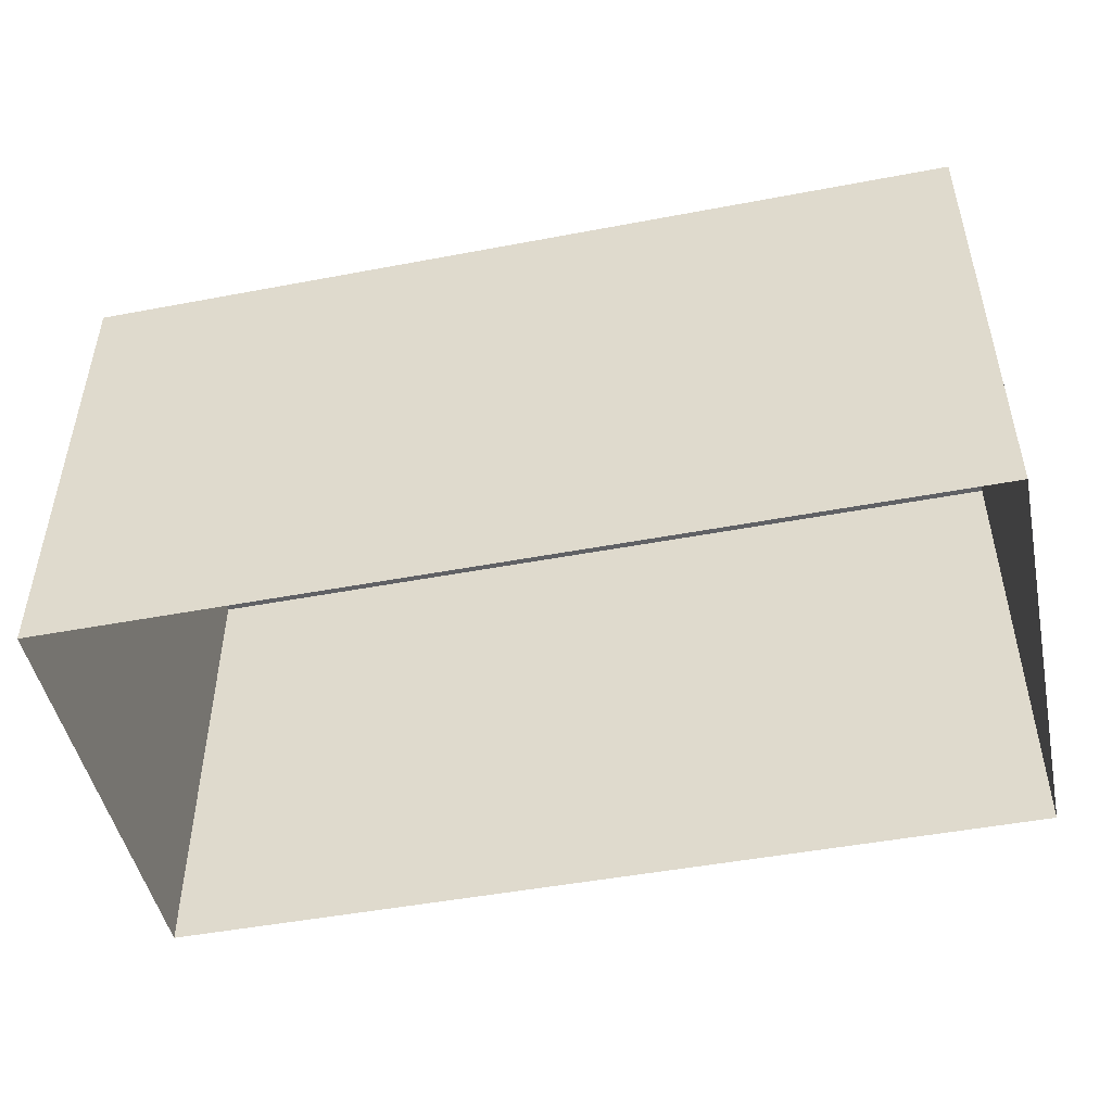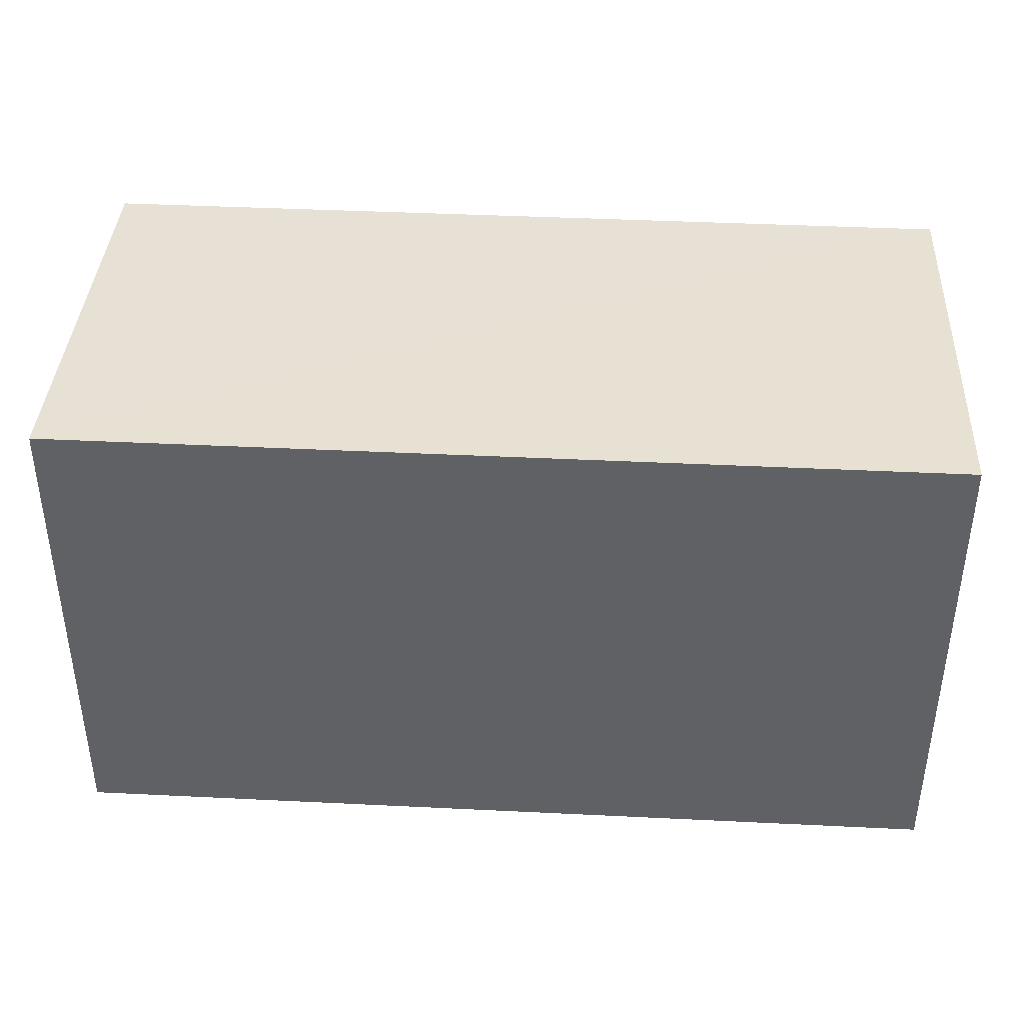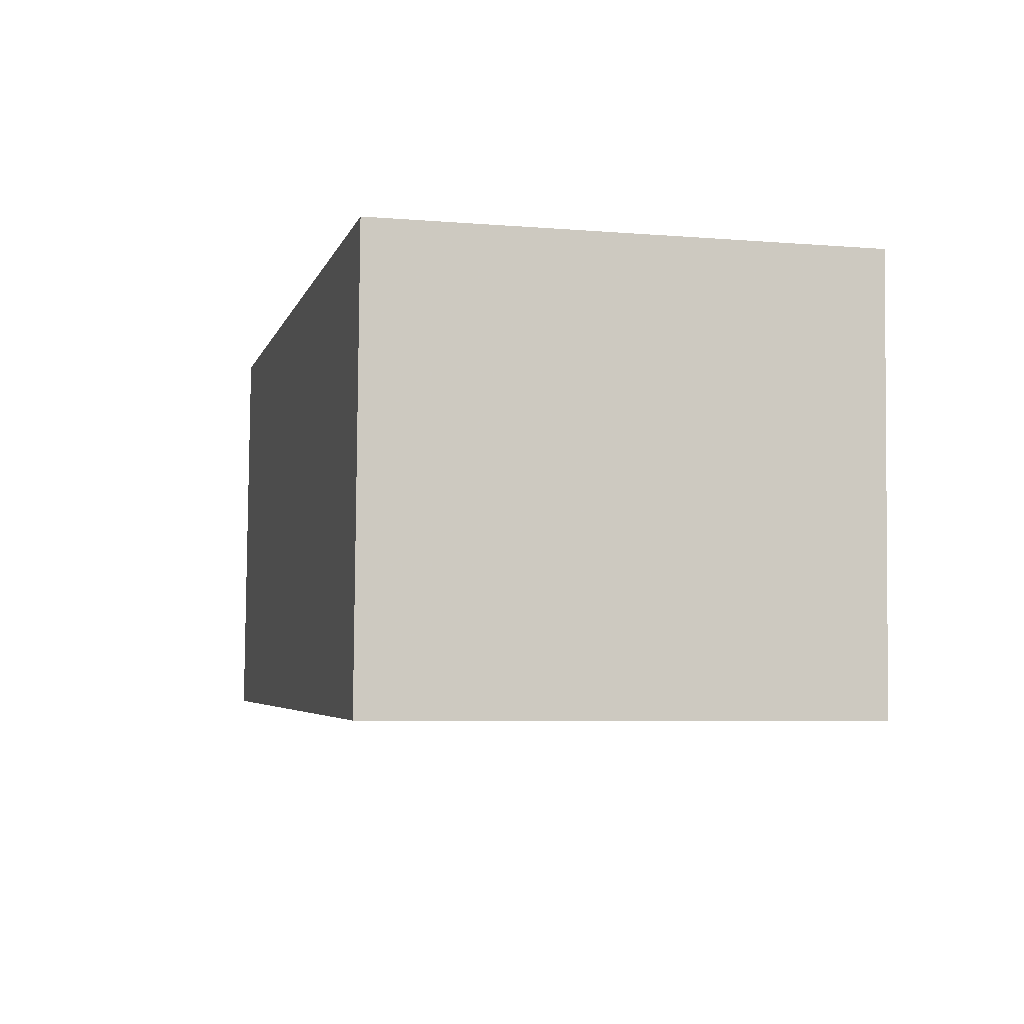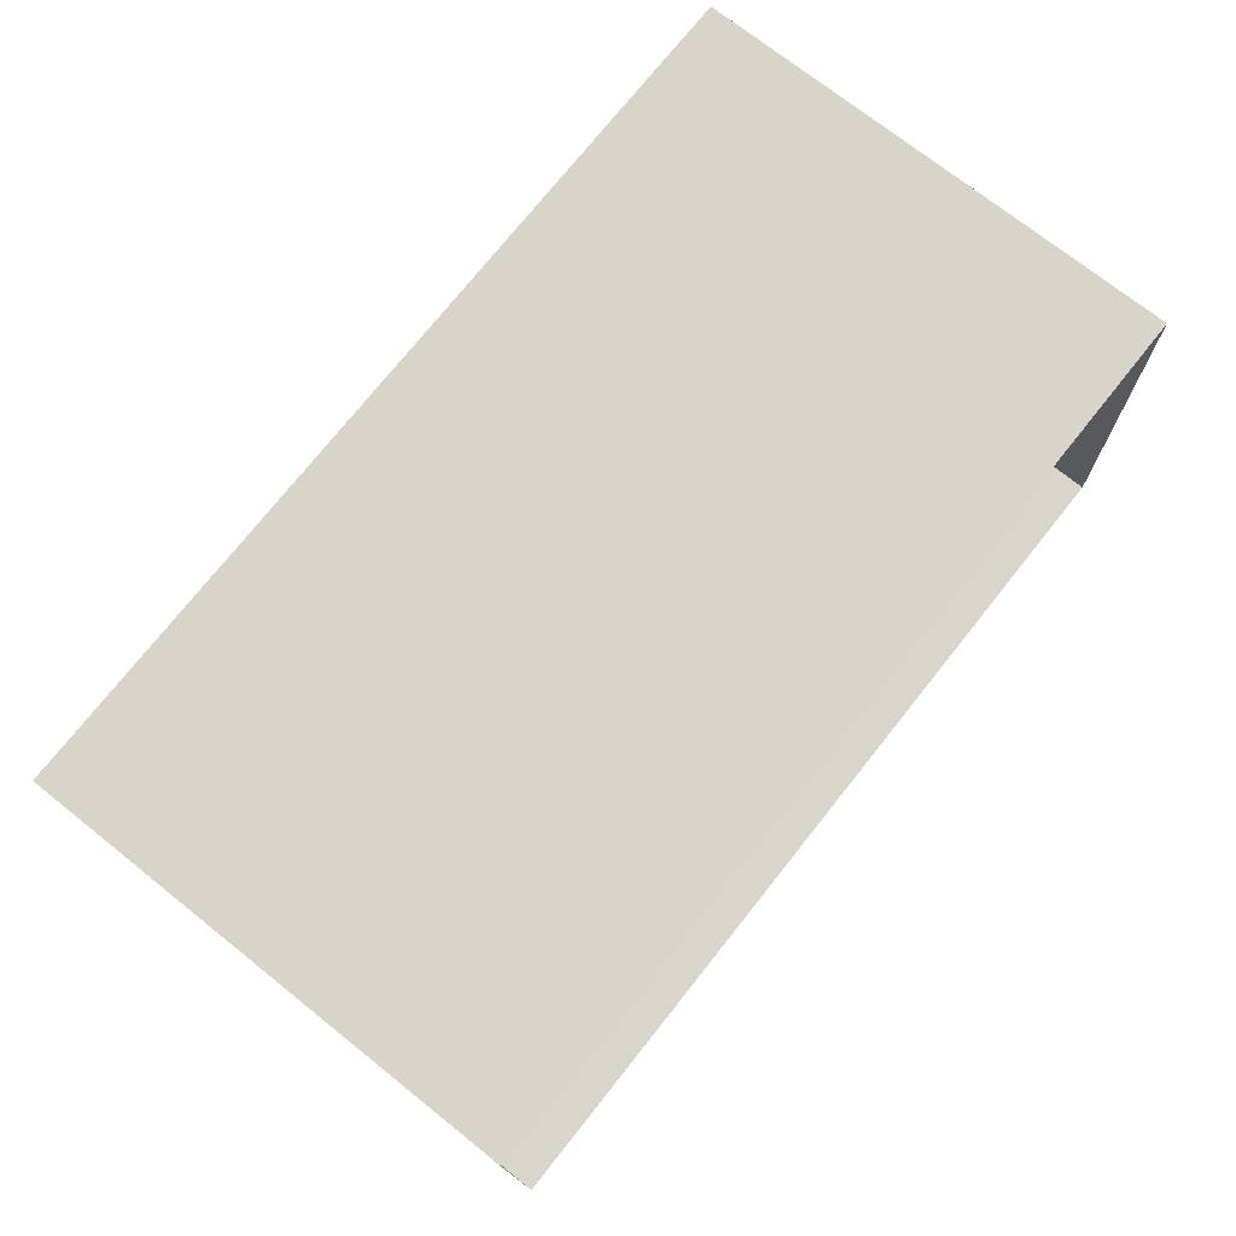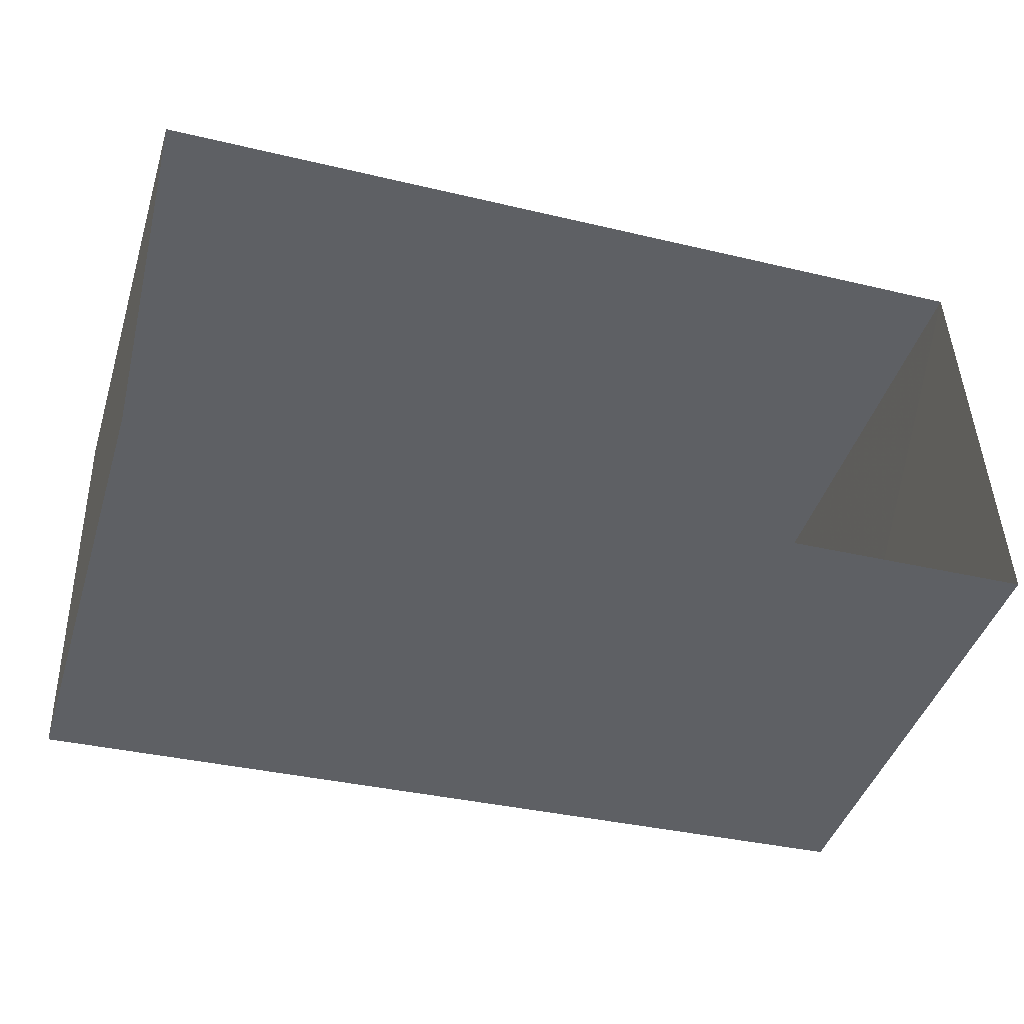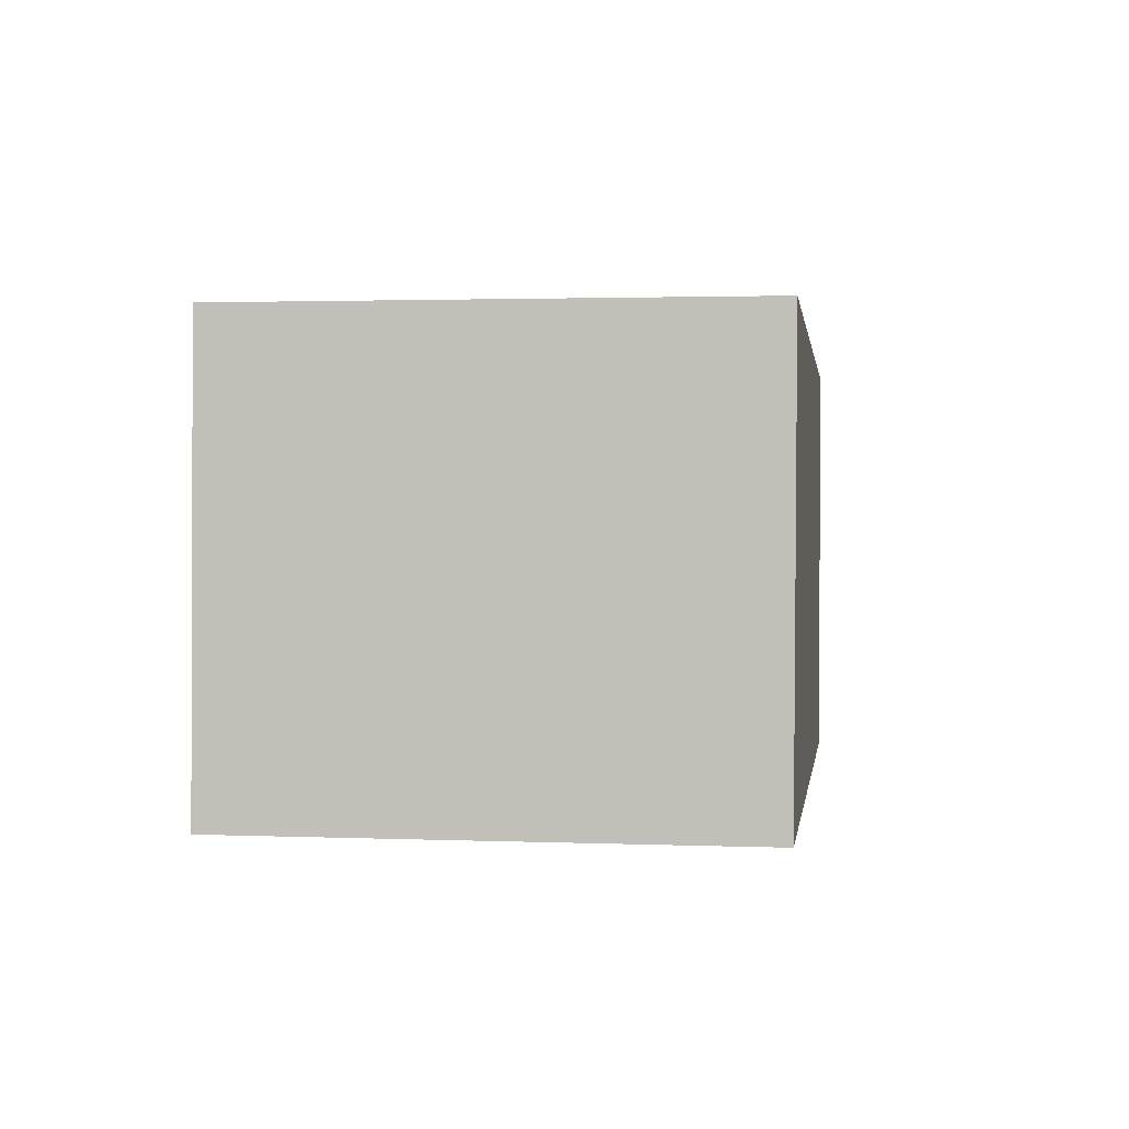
<metadata>
{"format":"obj","ext":"obj","renderer":"f3d","projection":"perspective","resolution":1024,"background":"white","views":[{"elev":-48.2,"azim":9.9,"up":"+Z"},{"elev":39.4,"azim":1.4,"up":"+Z"},{"elev":-6.6,"azim":76.4,"up":"+Y"},{"elev":72.7,"azim":128.6,"up":"+Y"},{"elev":-44.0,"azim":163.0,"up":"+Y"},{"elev":2.7,"azim":-82.1,"up":"+Y"}]}
</metadata>
<code>
v -3.728e+05 -1.052e+05 24.07
v -3.728e+05 -1.052e+05 24.07
v -3.728e+05 -1.052e+05 24.07
v -3.728e+05 -1.052e+05 24.07
v -3.728e+05 -1.052e+05 28.99
v -3.728e+05 -1.052e+05 28.99
v -3.728e+05 -1.052e+05 28.99
v -3.728e+05 -1.052e+05 28.99
f 1 2 3
f 1 4 2
f 5 6 7
f 5 8 6
f 7 3 2
f 5 7 2
f 6 4 1
f 6 8 4
f 6 1 3
f 7 6 3
f 8 2 4
f 8 5 2

</code>
